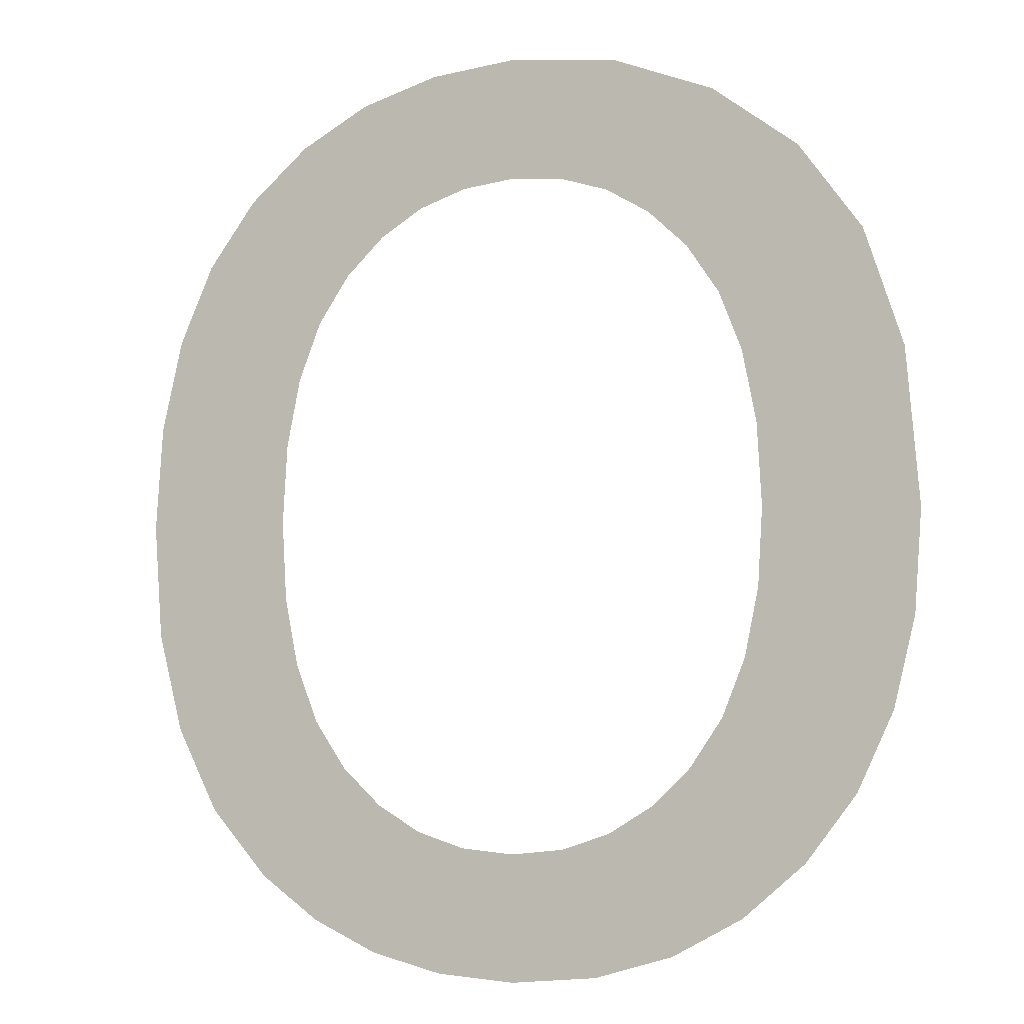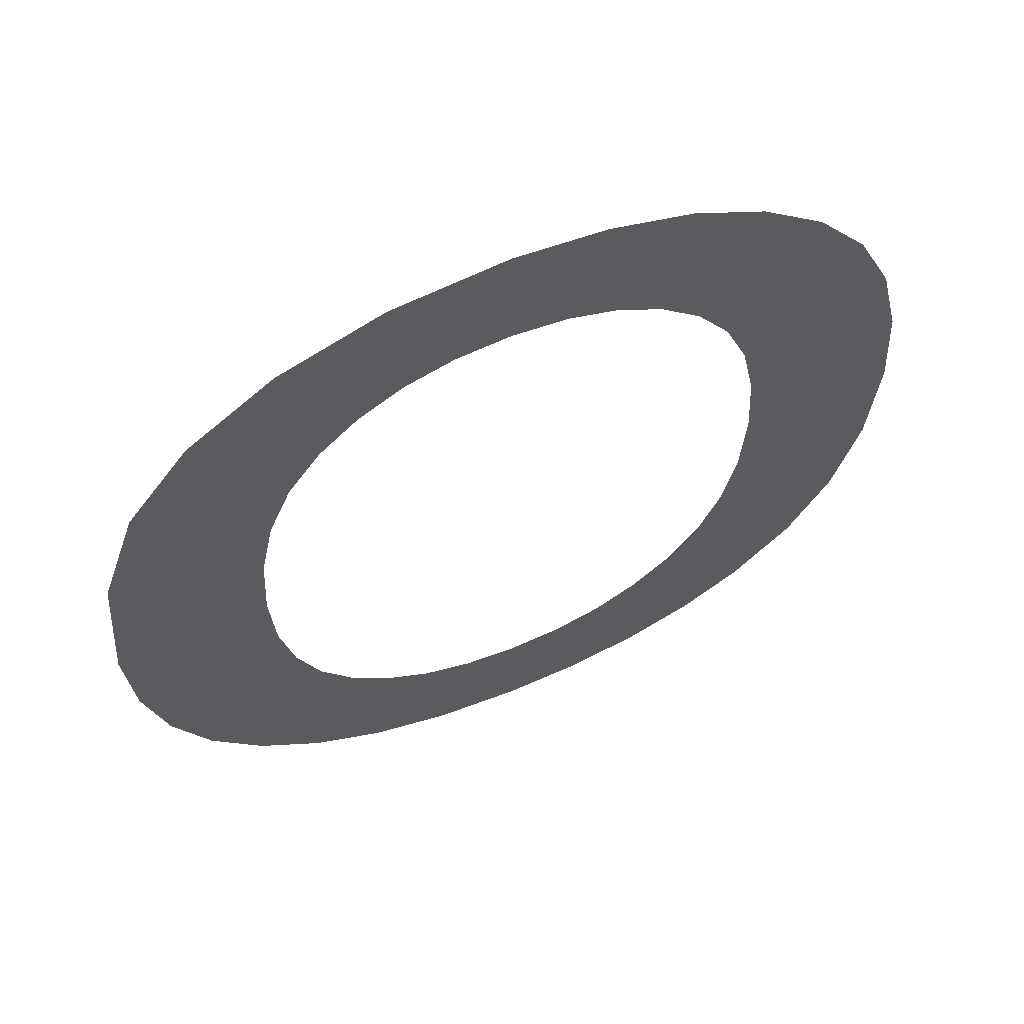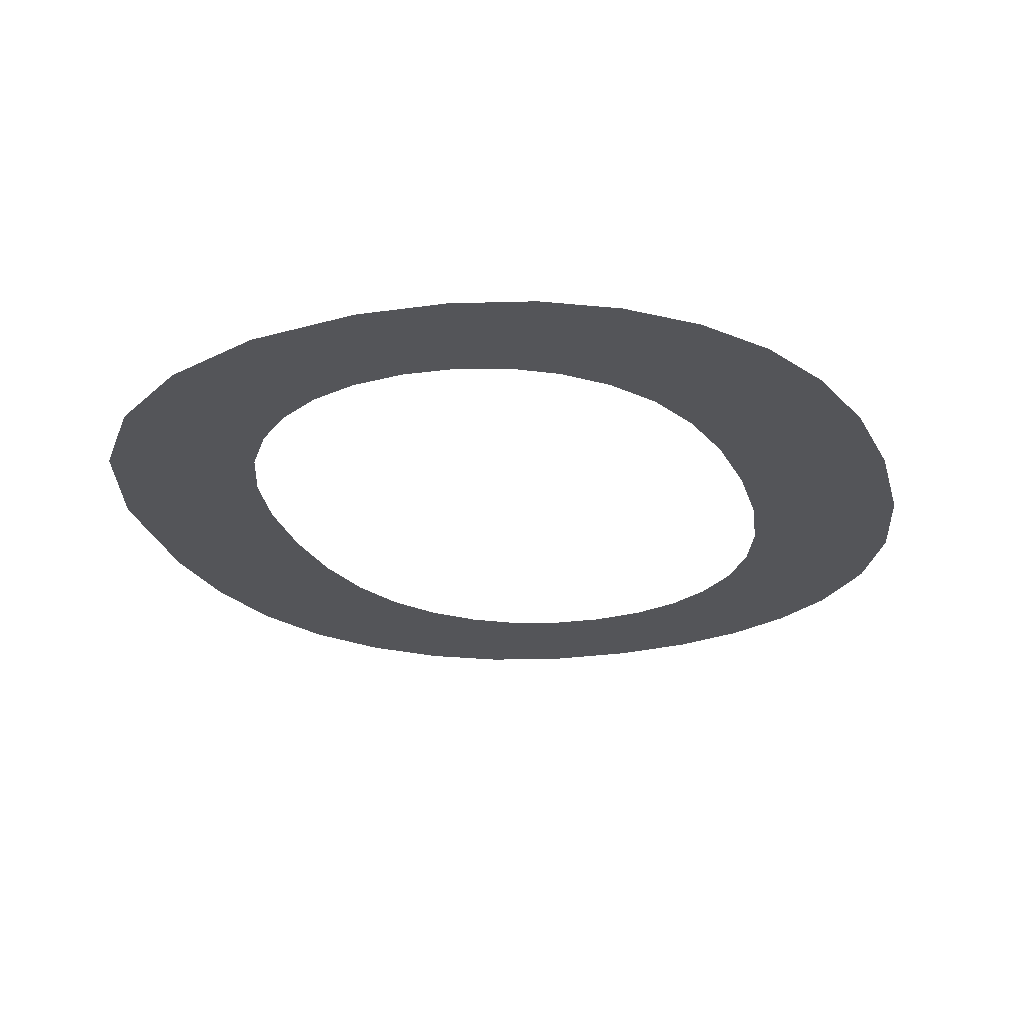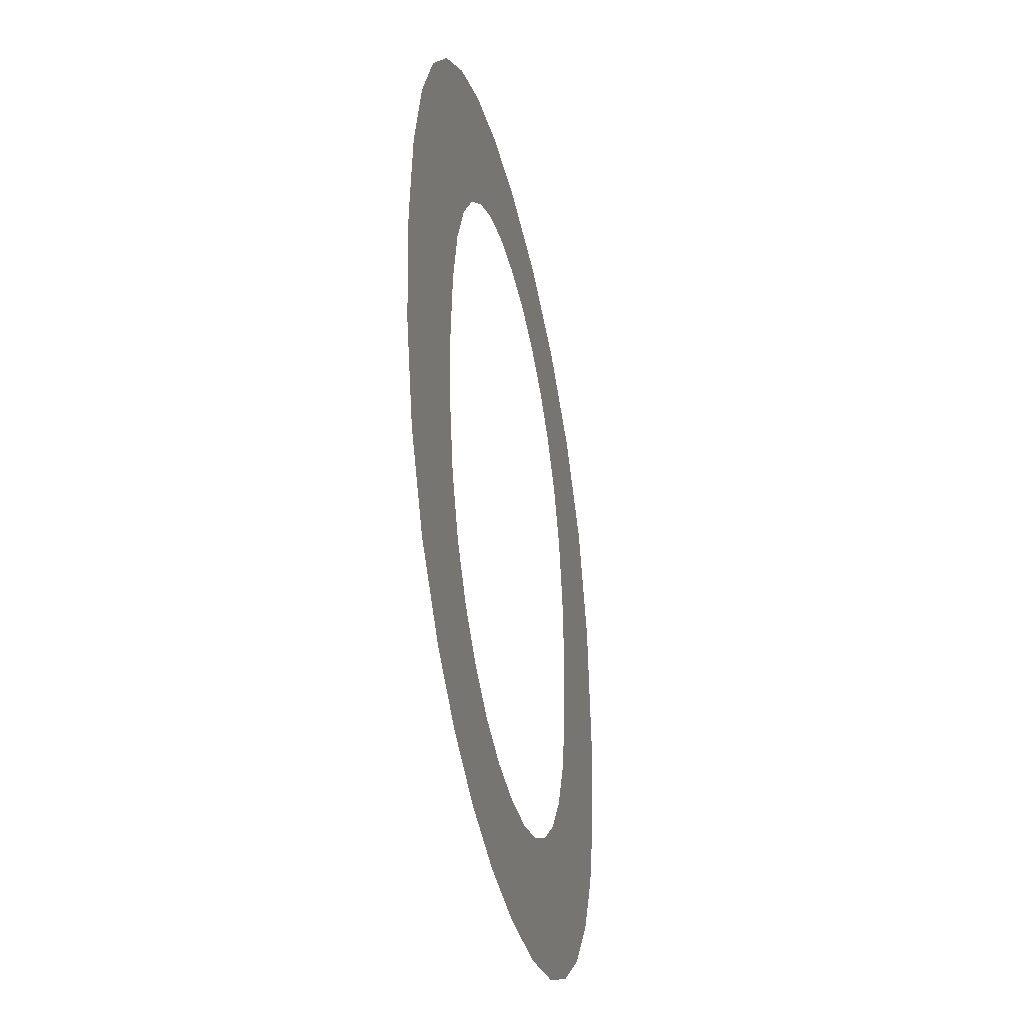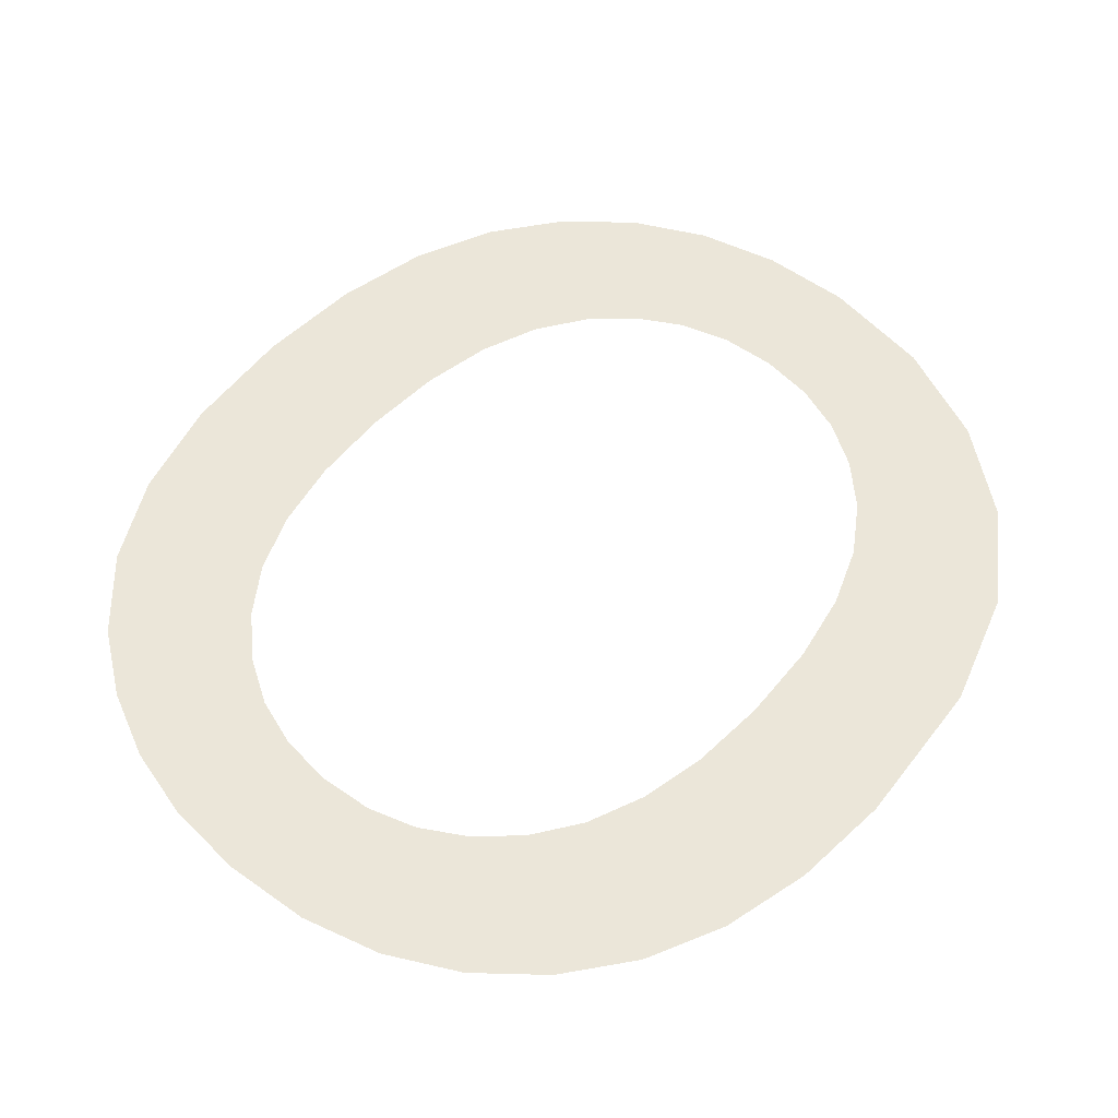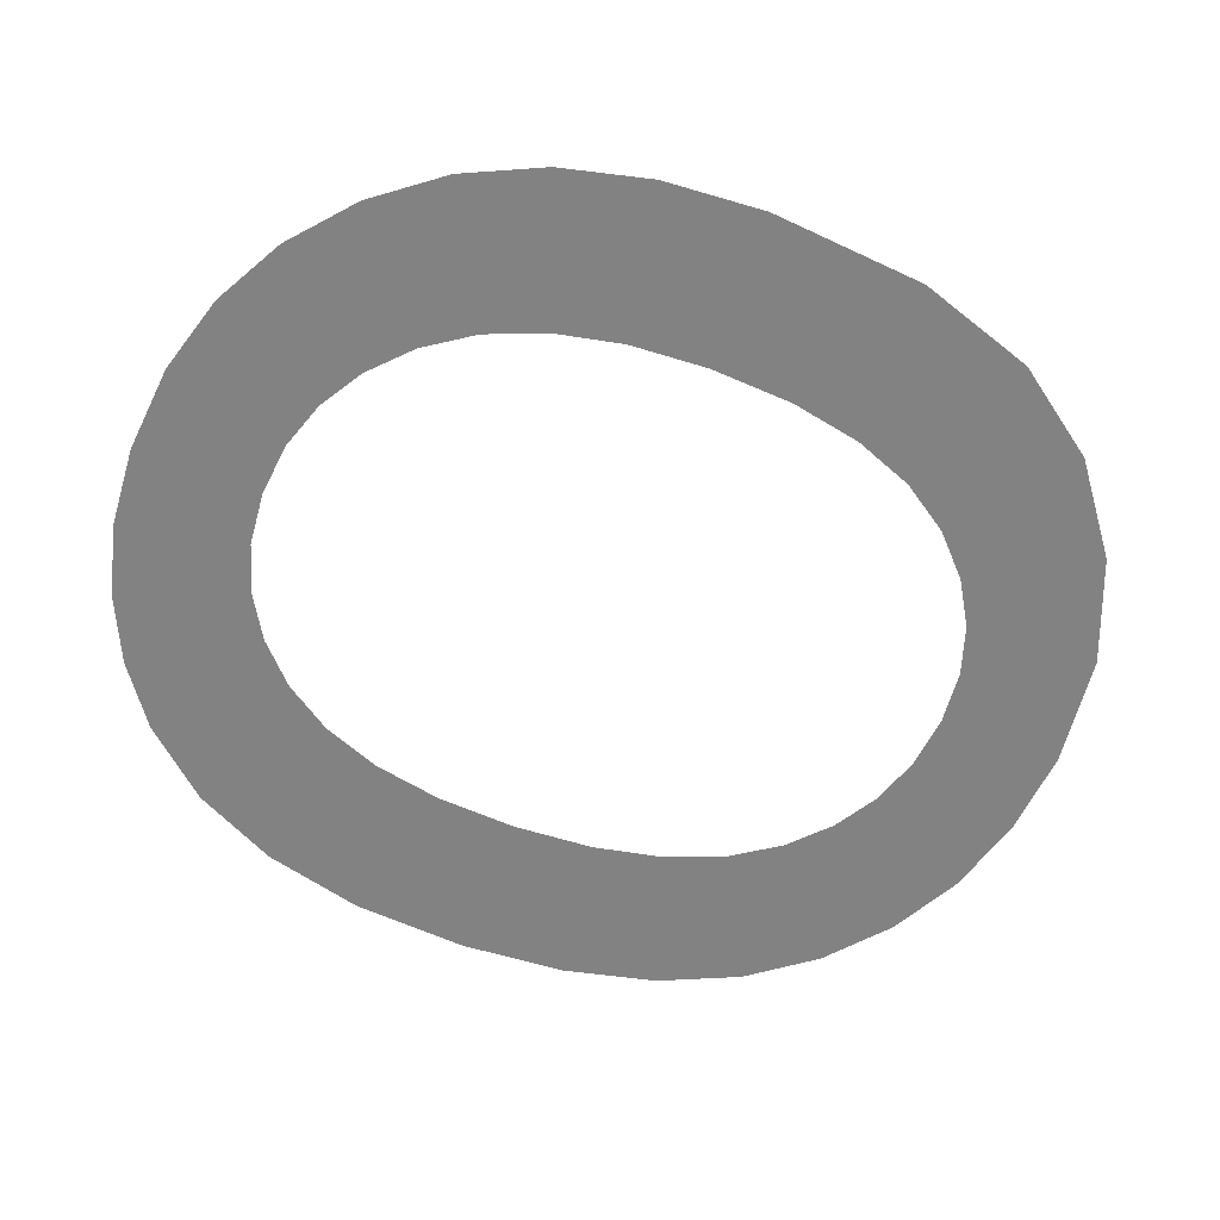
<metadata>
{"format":"obj","ext":"obj","renderer":"f3d","projection":"perspective","resolution":1024,"background":"white","views":[{"elev":-6.1,"azim":-156.3,"up":"+Z"},{"elev":63.1,"azim":-22.7,"up":"+Z"},{"elev":-24.6,"azim":18.3,"up":"+Y"},{"elev":-39.4,"azim":102.5,"up":"+Z"},{"elev":56.4,"azim":-138.3,"up":"+Y"},{"elev":-60.7,"azim":-111.0,"up":"+Y"}]}
</metadata>
<code>
o mesh60/mesh60-geometry#mesh60-geometry
v -0.1012 -0.2115 0.6419
v -0.1016 -0.2115 0.646
v -0.1015 -0.2115 0.6472
v -0.1021 -0.2115 0.6412
v -0.1009 -0.2115 0.6522
v -0.1018 -0.2115 0.645
v -0.1004 -0.2115 0.6429
v -0.1018 -0.2115 0.653
v -0.1021 -0.2115 0.6442
v -0.1002 -0.2115 0.6512
v -0.1016 -0.2115 0.6484
v -0.1026 -0.2115 0.6435
v -0.09975 -0.2115 0.6441
v -0.1018 -0.2115 0.6494
v -0.1031 -0.2115 0.6408
v -0.09967 -0.2115 0.6501
v -0.1021 -0.2115 0.6502
v -0.1032 -0.2115 0.6429
v -0.09937 -0.2115 0.6455
v -0.1029 -0.2115 0.6535
v -0.1042 -0.2115 0.6405
v -0.09935 -0.2115 0.6487
v -0.1026 -0.2115 0.6509
v -0.1038 -0.2115 0.6426
v -0.09925 -0.2115 0.6472
v -0.1032 -0.2115 0.6515
v -0.1045 -0.2115 0.6423
v -0.104 -0.2115 0.6538
v -0.1053 -0.2115 0.6404
v -0.1038 -0.2115 0.6518
v -0.1053 -0.2115 0.6423
v -0.1045 -0.2115 0.6521
v -0.1066 -0.2115 0.6405
v -0.1053 -0.2115 0.6539
v -0.1061 -0.2115 0.6423
v -0.1053 -0.2115 0.6521
v -0.1068 -0.2115 0.6426
v -0.1061 -0.2115 0.6521
v -0.1077 -0.2115 0.6409
v -0.1069 -0.2115 0.6537
v -0.1074 -0.2115 0.6429
v -0.1068 -0.2115 0.6518
v -0.108 -0.2115 0.6435
v -0.1074 -0.2115 0.6514
v -0.1088 -0.2115 0.6414
v -0.1084 -0.2115 0.6532
v -0.1085 -0.2115 0.6442
v -0.108 -0.2115 0.6509
v -0.1088 -0.2115 0.645
v -0.1085 -0.2115 0.6502
v -0.1097 -0.2115 0.6422
v -0.1097 -0.2115 0.6522
v -0.109 -0.2115 0.646
v -0.1088 -0.2115 0.6493
v -0.1091 -0.2115 0.6471
v -0.109 -0.2115 0.6483
v -0.1104 -0.2115 0.6431
v -0.1106 -0.2115 0.6509
v -0.1109 -0.2115 0.6443
v -0.1112 -0.2115 0.6492
v -0.1113 -0.2115 0.6456
v -0.1114 -0.2115 0.647
f 1 2 3
f 2 1 4
f 3 2 1
f 4 1 2
f 5 1 3
f 3 1 5
f 2 4 6
f 6 4 2
f 5 7 1
f 1 7 5
f 5 3 8
f 8 3 5
f 6 4 9
f 9 4 6
f 10 7 5
f 5 7 10
f 8 3 11
f 11 3 8
f 9 4 12
f 12 4 9
f 10 13 7
f 7 13 10
f 8 11 14
f 14 11 8
f 12 4 15
f 15 4 12
f 16 13 10
f 10 13 16
f 8 14 17
f 17 14 8
f 12 15 18
f 18 15 12
f 16 19 13
f 13 19 16
f 8 17 20
f 20 17 8
f 18 15 21
f 21 15 18
f 22 19 16
f 16 19 22
f 20 17 23
f 23 17 20
f 18 21 24
f 24 21 18
f 19 22 25
f 25 22 19
f 20 23 26
f 26 23 20
f 24 21 27
f 27 21 24
f 20 26 28
f 28 26 20
f 27 21 29
f 29 21 27
f 28 26 30
f 30 26 28
f 27 29 31
f 31 29 27
f 28 30 32
f 32 30 28
f 31 29 33
f 33 29 31
f 28 32 34
f 34 32 28
f 31 33 35
f 35 33 31
f 34 32 36
f 36 32 34
f 35 33 37
f 37 33 35
f 34 36 38
f 38 36 34
f 37 33 39
f 39 33 37
f 34 38 40
f 40 38 34
f 37 39 41
f 41 39 37
f 40 38 42
f 42 38 40
f 41 39 43
f 43 39 41
f 40 42 44
f 44 42 40
f 43 39 45
f 45 39 43
f 40 44 46
f 46 44 40
f 43 45 47
f 47 45 43
f 46 44 48
f 48 44 46
f 47 45 49
f 49 45 47
f 46 48 50
f 50 48 46
f 49 45 51
f 51 45 49
f 46 50 52
f 52 50 46
f 49 51 53
f 53 51 49
f 52 50 54
f 54 50 52
f 53 51 55
f 55 51 53
f 52 54 56
f 56 54 52
f 52 55 51
f 51 55 52
f 52 56 55
f 55 56 52
f 52 51 57
f 57 51 52
f 52 57 58
f 58 57 52
f 58 57 59
f 59 57 58
f 58 59 60
f 60 59 58
f 60 59 61
f 61 59 60
f 60 61 62
f 62 61 60

</code>
